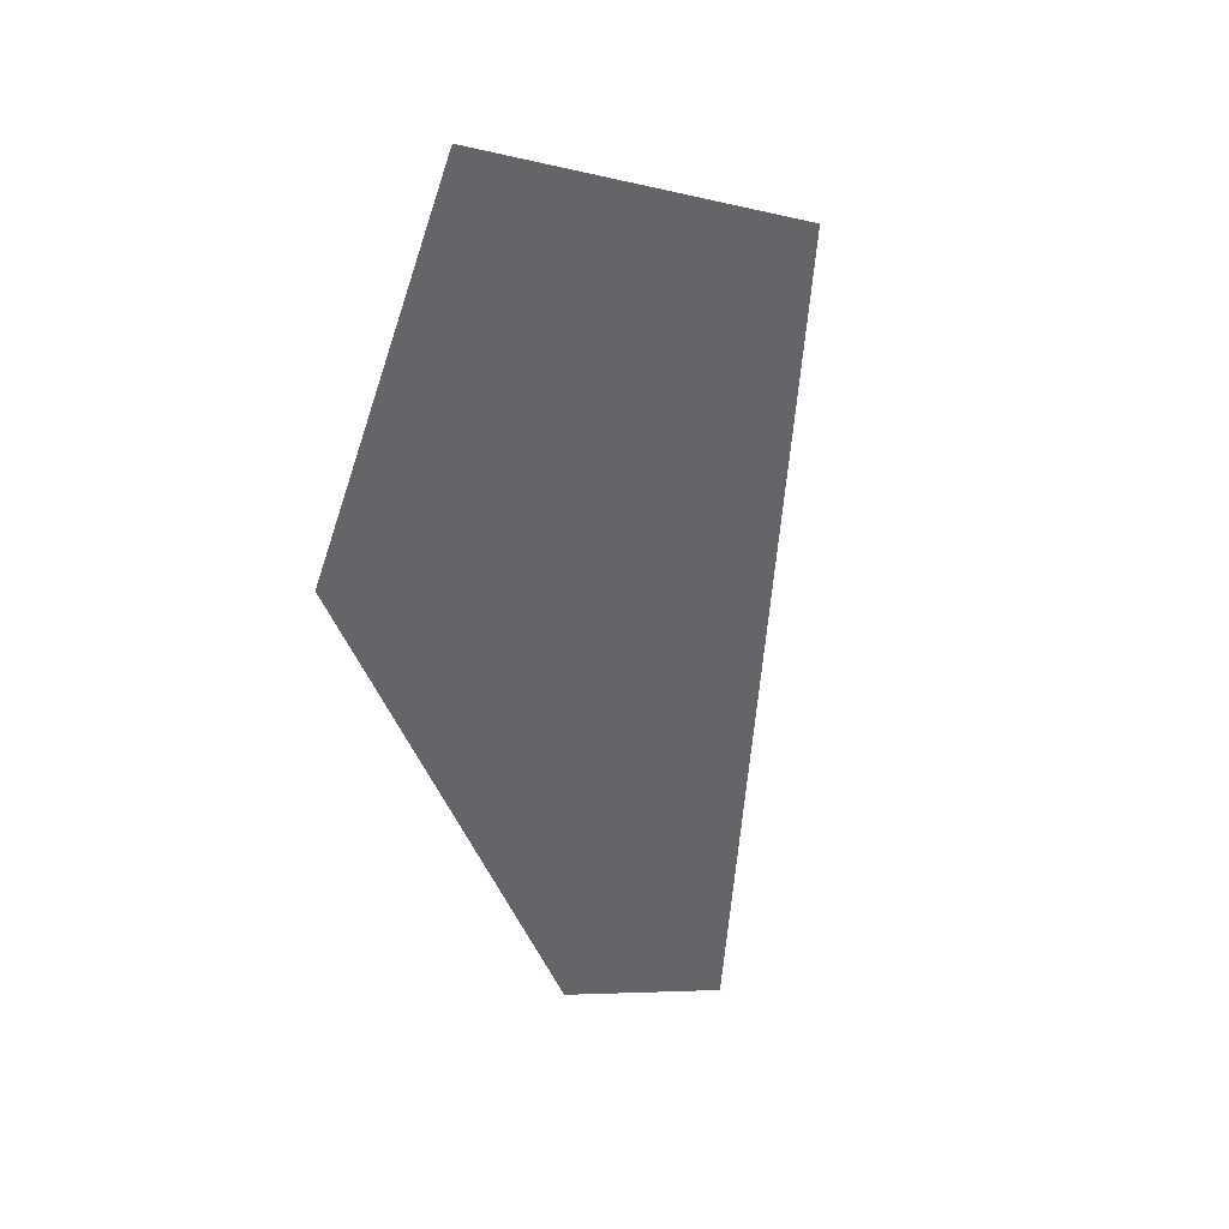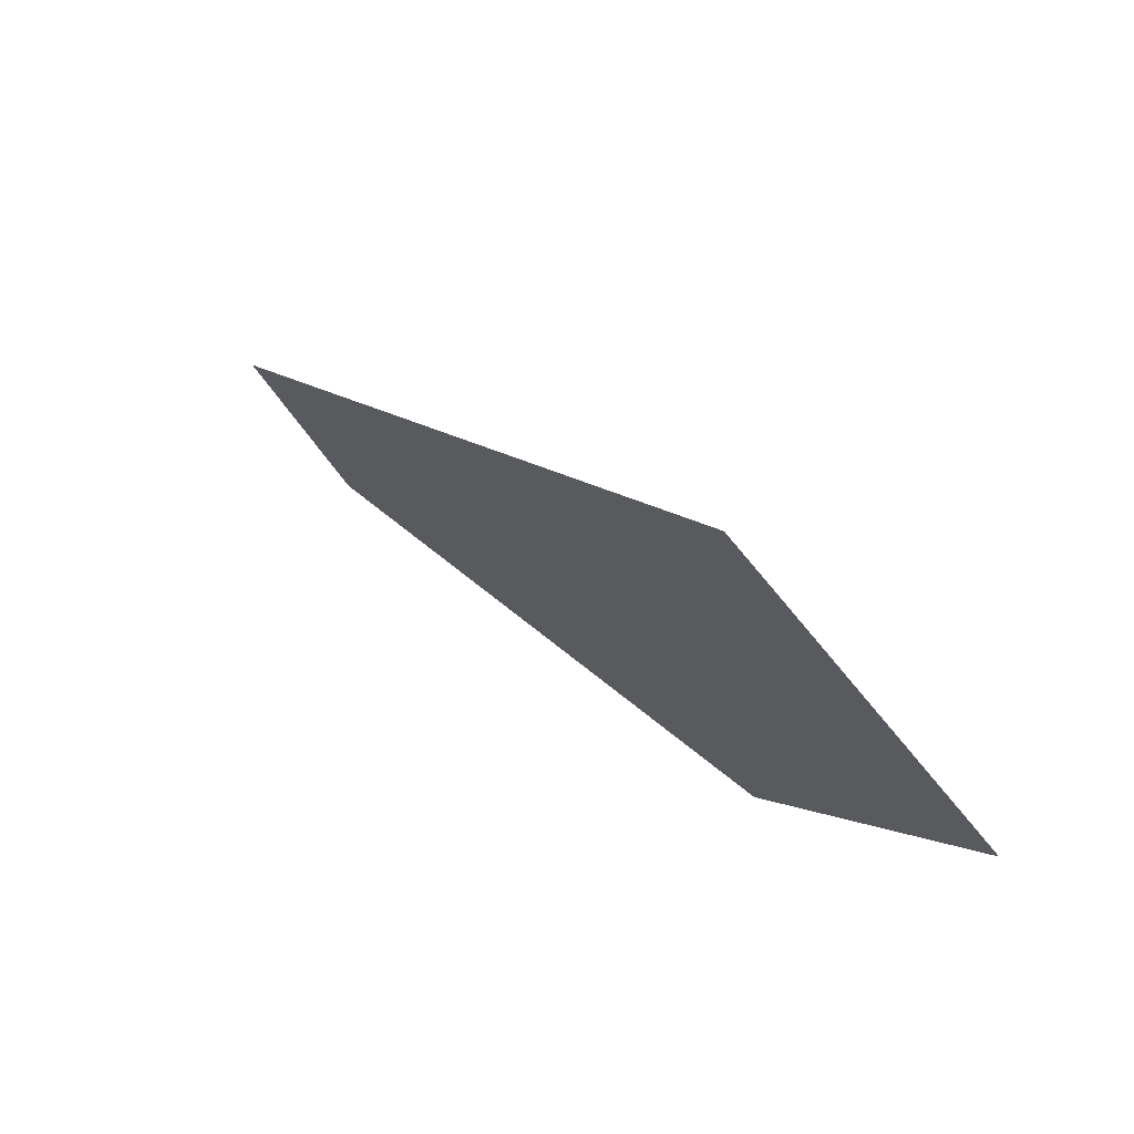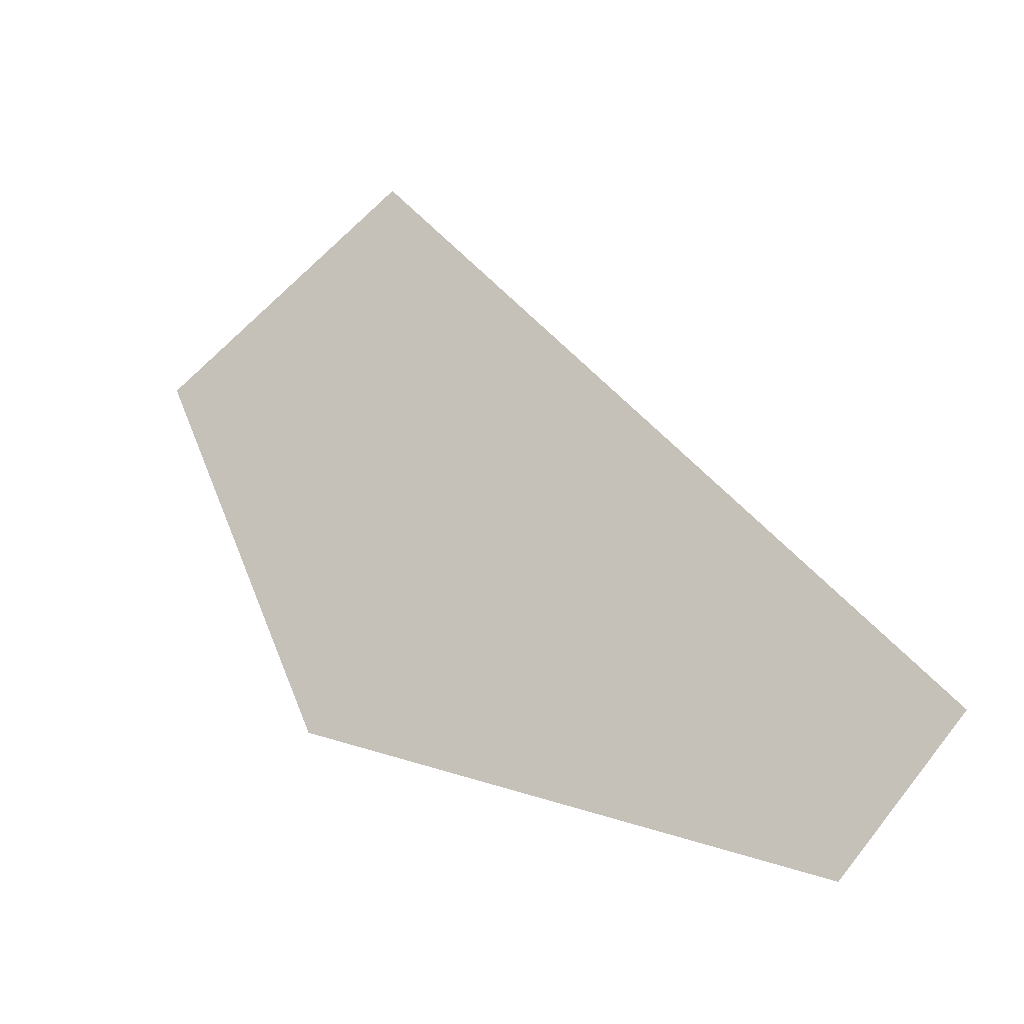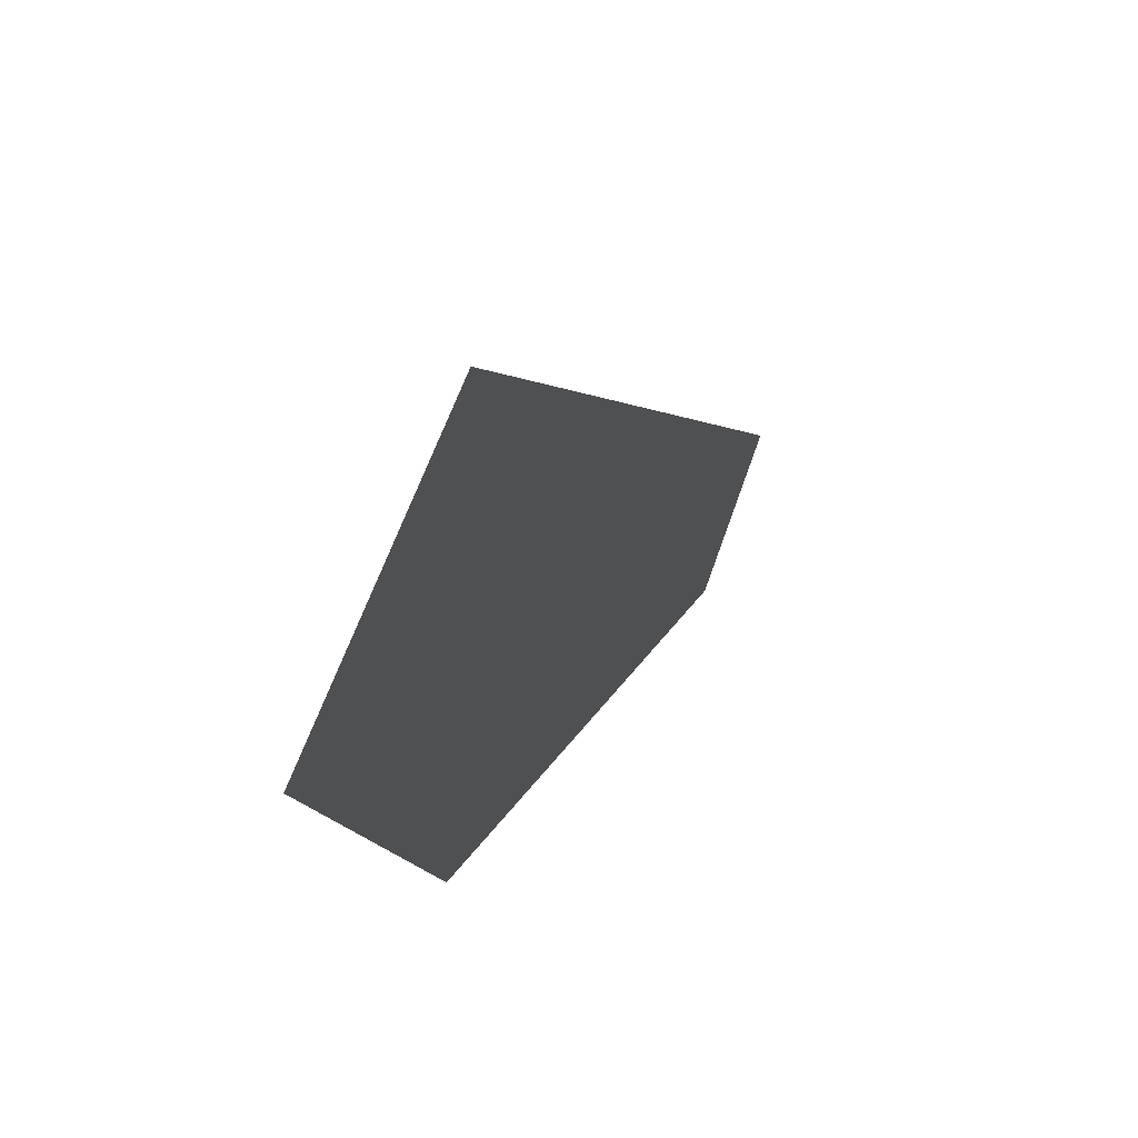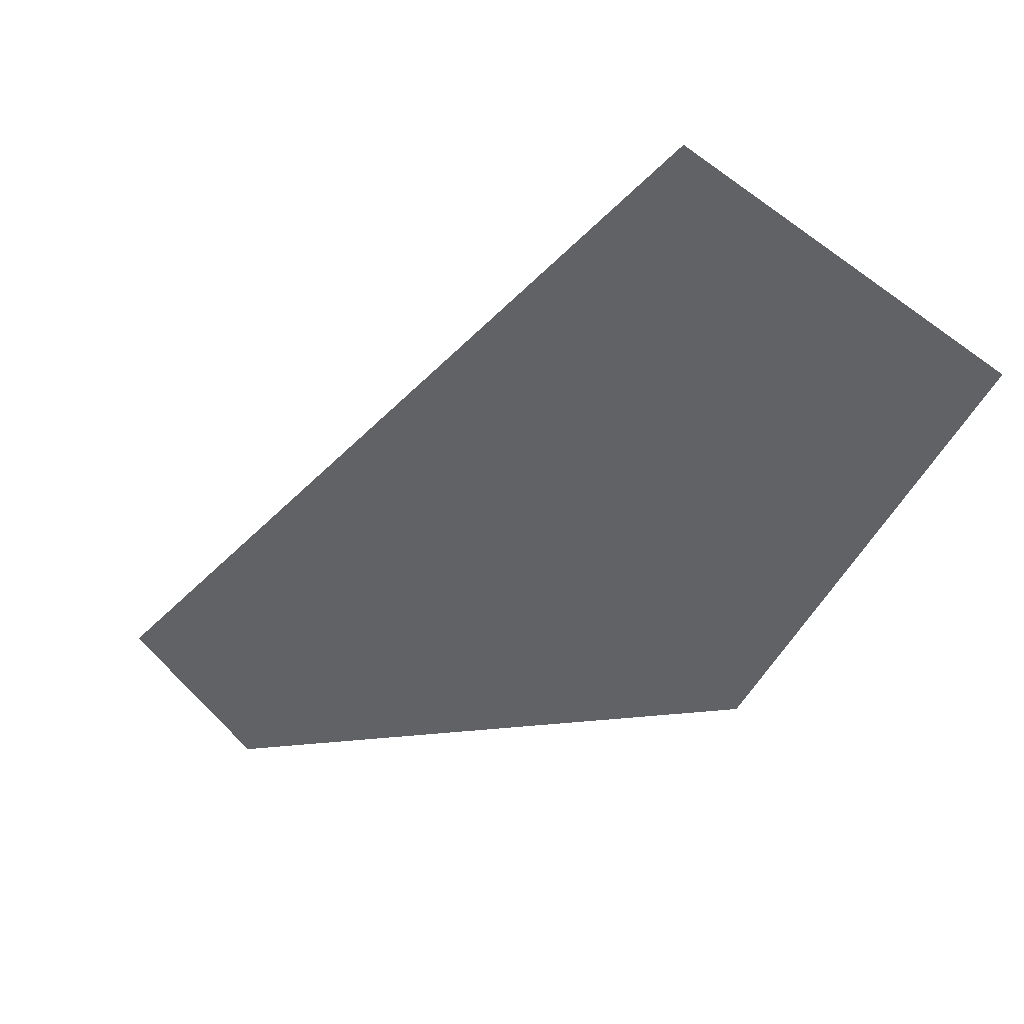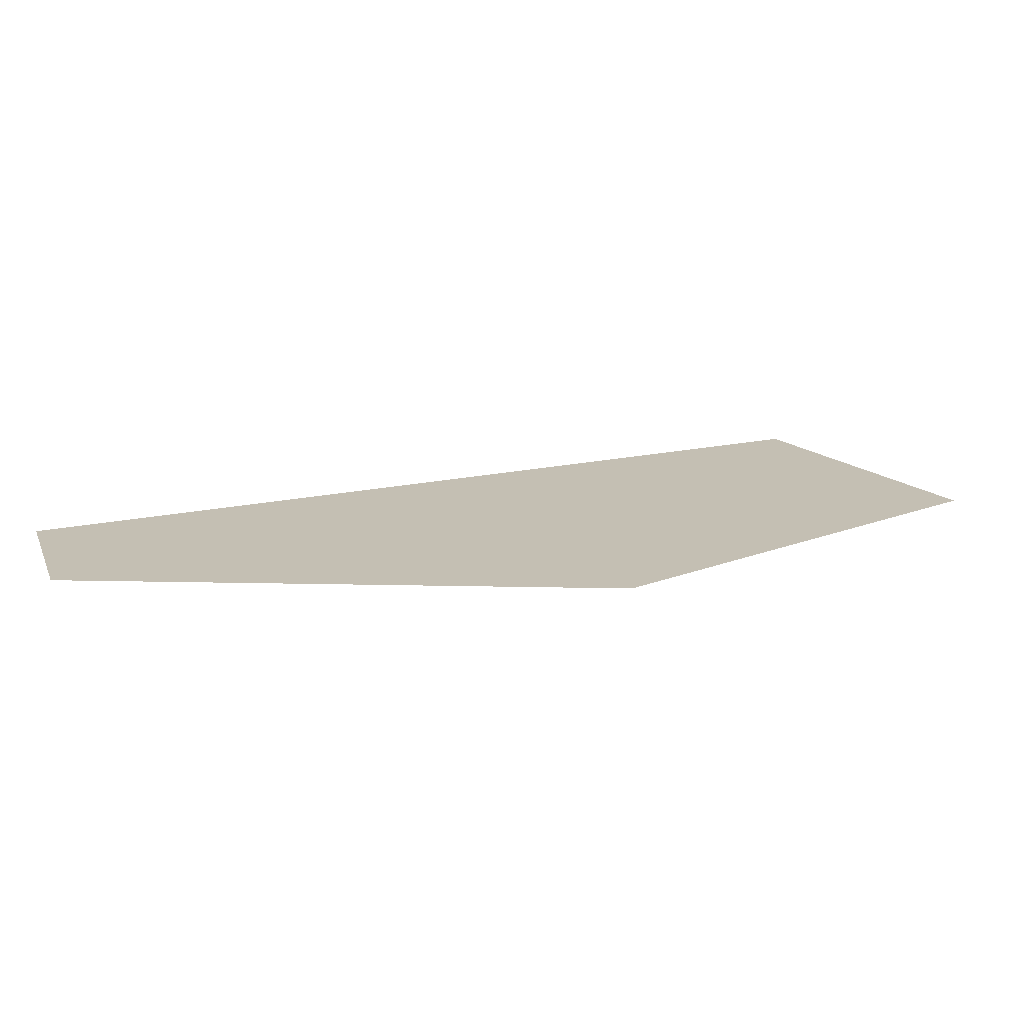
<metadata>
{"format":"obj","ext":"obj","renderer":"f3d","projection":"perspective","resolution":1024,"background":"white","views":[{"elev":-51.4,"azim":-41.5,"up":"+Y"},{"elev":73.2,"azim":-135.6,"up":"+Z"},{"elev":-29.5,"azim":33.8,"up":"+Z"},{"elev":54.9,"azim":-63.4,"up":"+Z"},{"elev":39.6,"azim":-156.8,"up":"+Z"},{"elev":17.8,"azim":-151.4,"up":"+Y"}]}
</metadata>
<code>
v 401.2 0 -535.1
v 546.4 0 -721.6
v 516 0 -751
v 381.1 0 -684.6
v 331.1 0 -571.9
g face_from_component_split_28
f 1 2 3 4 5

</code>
